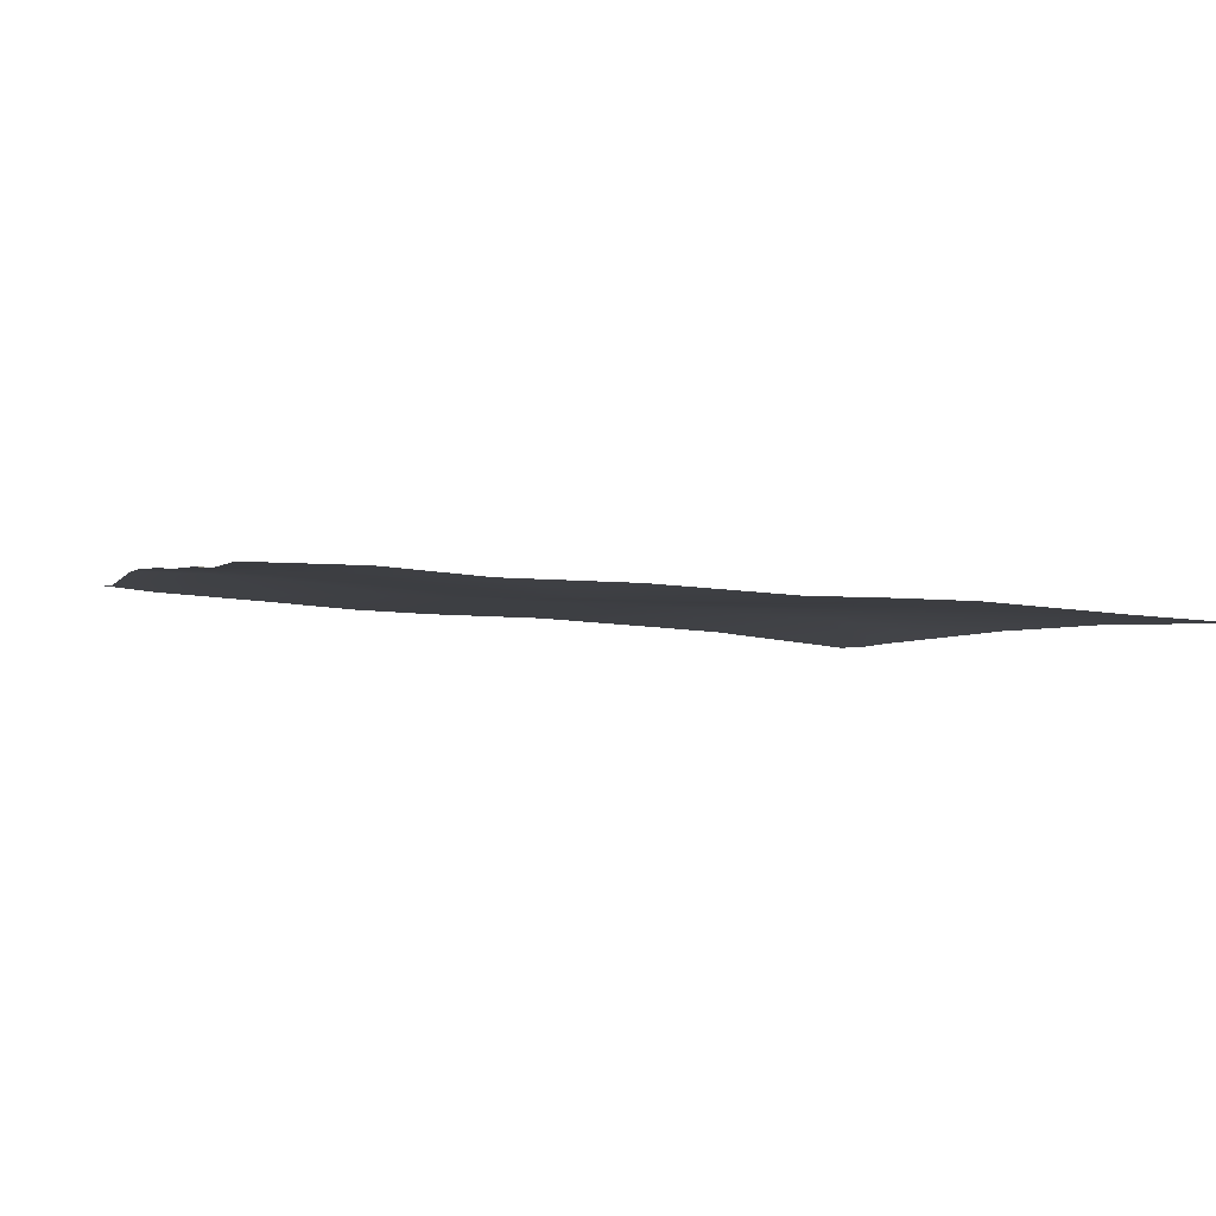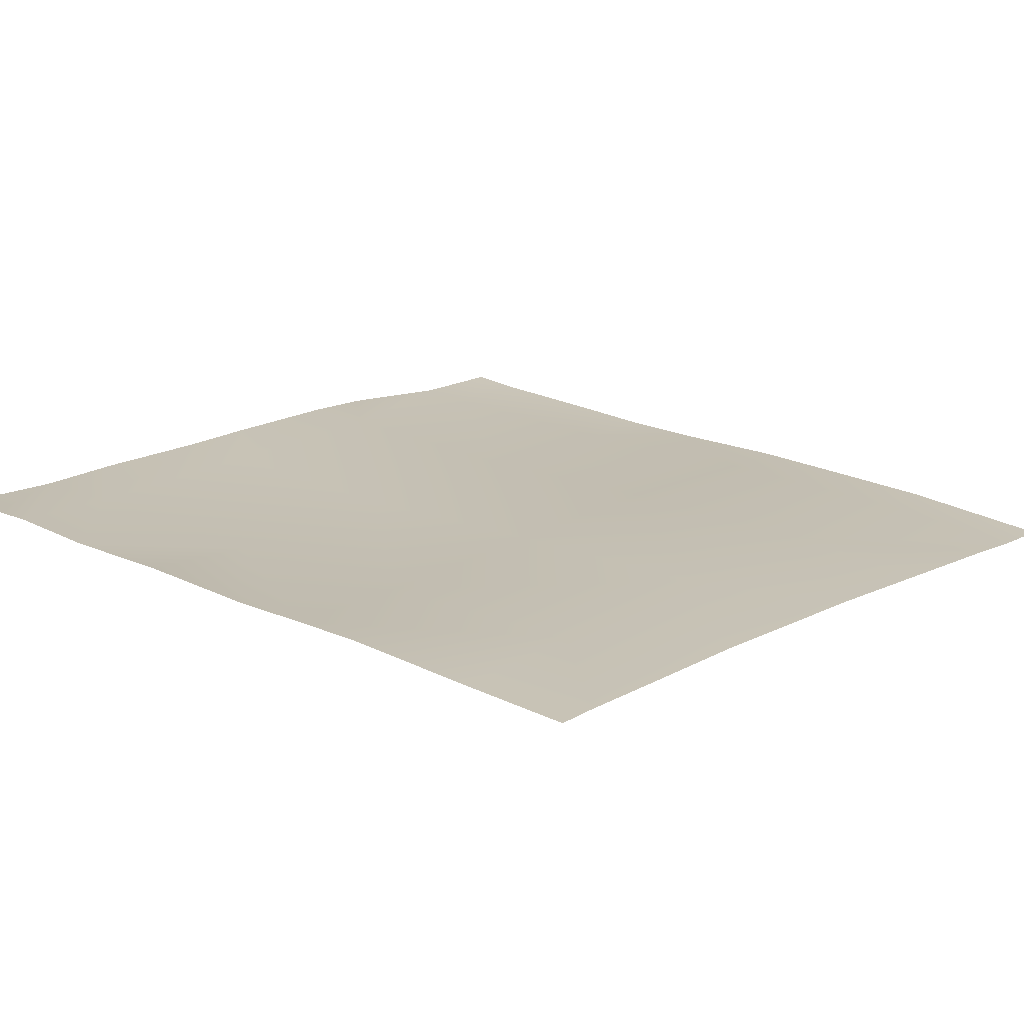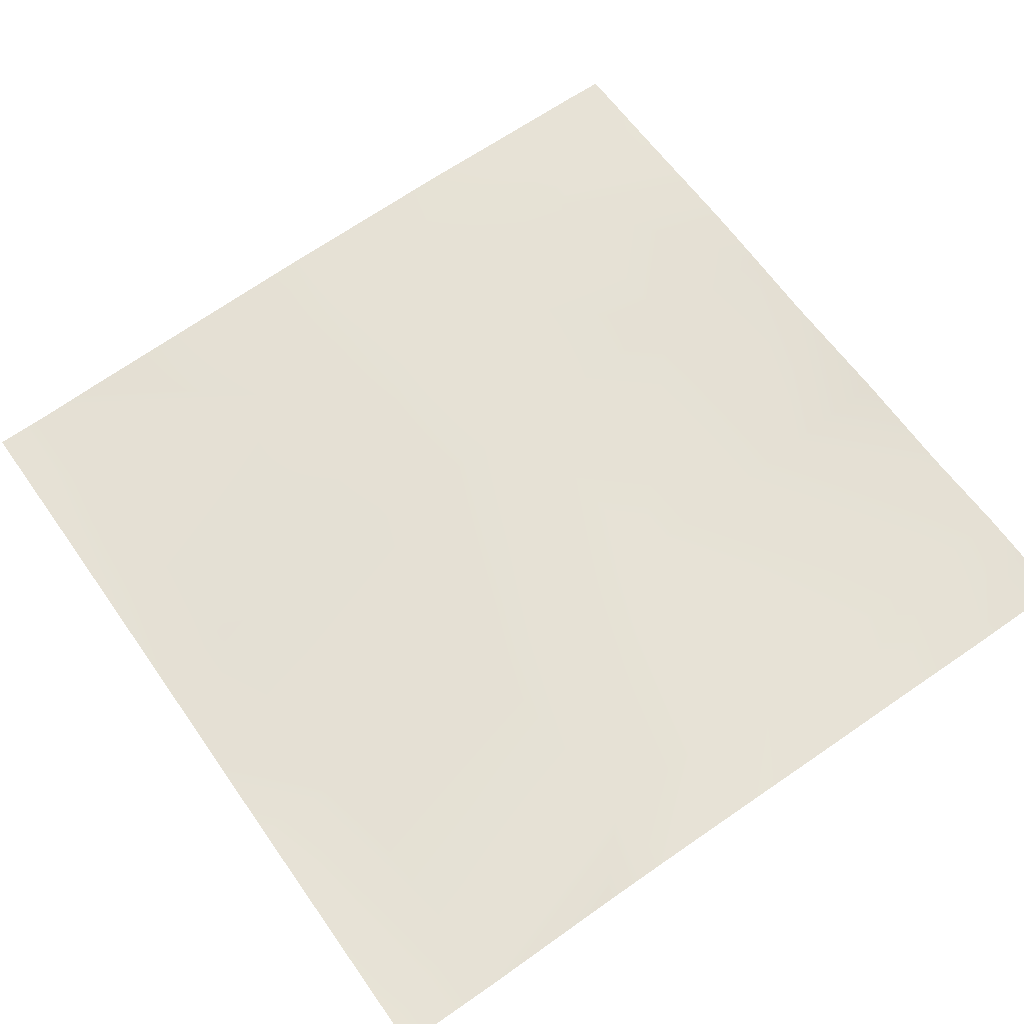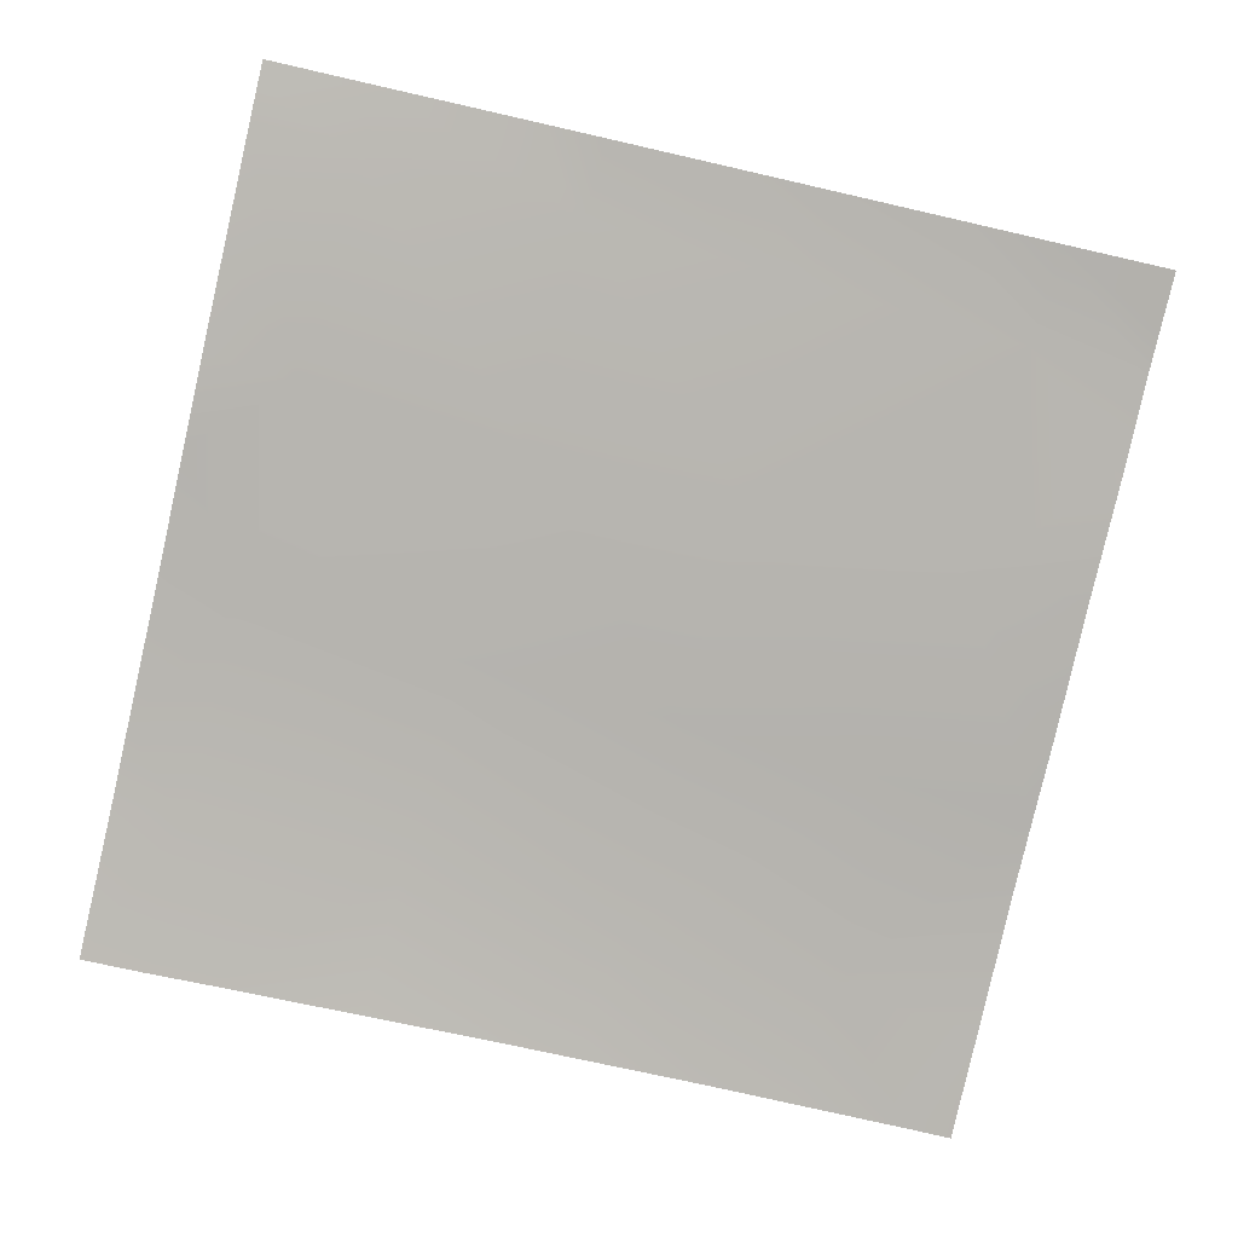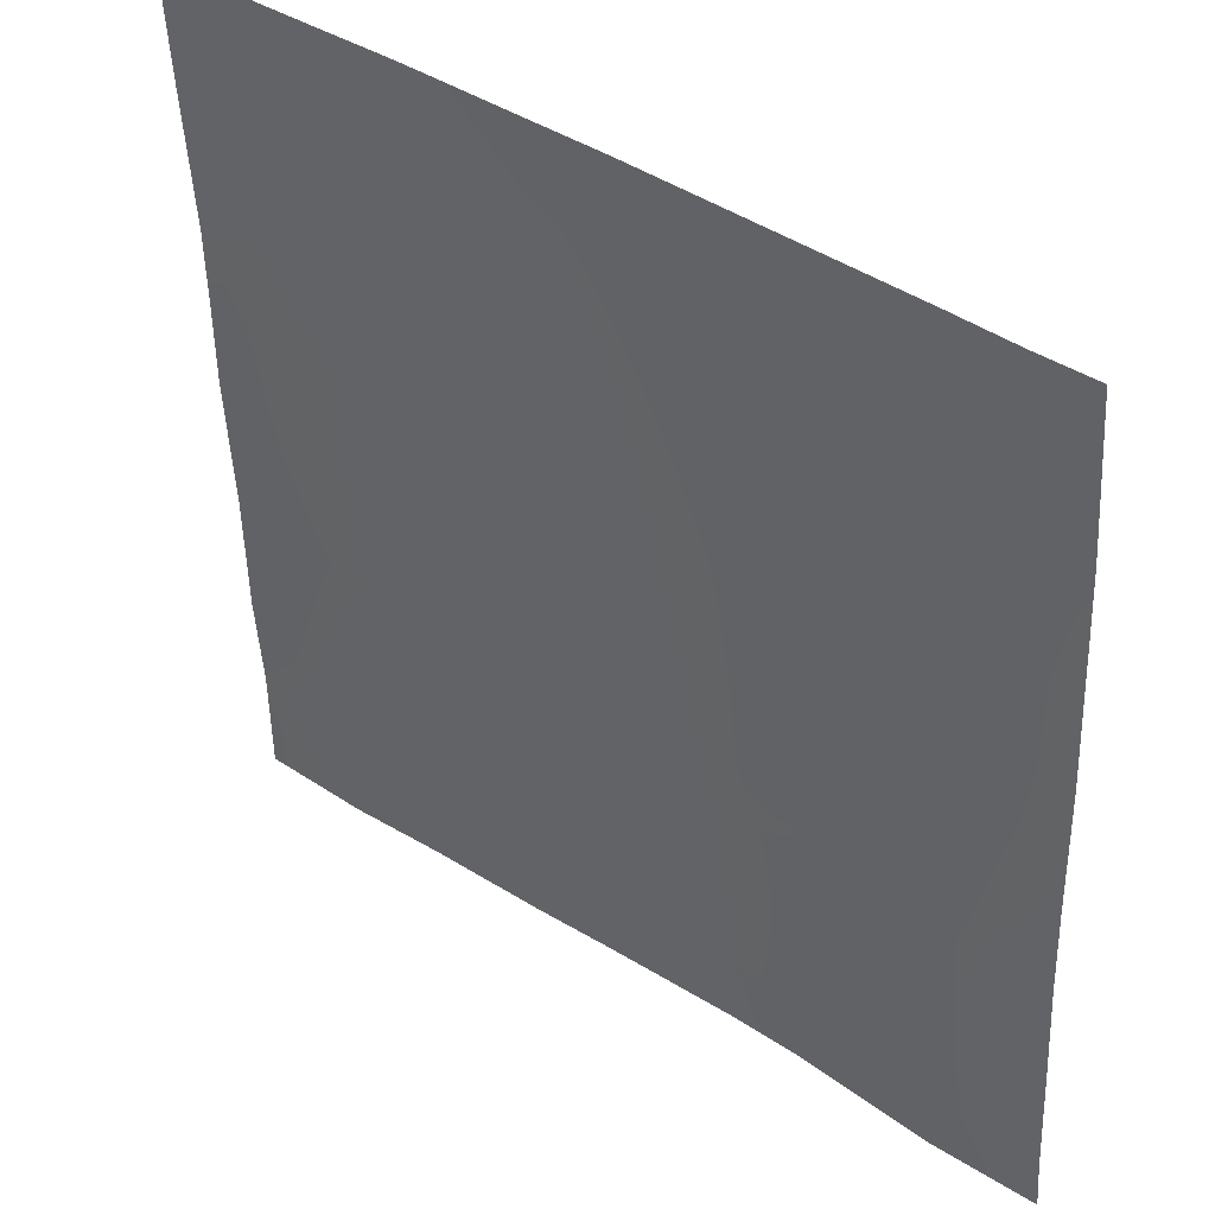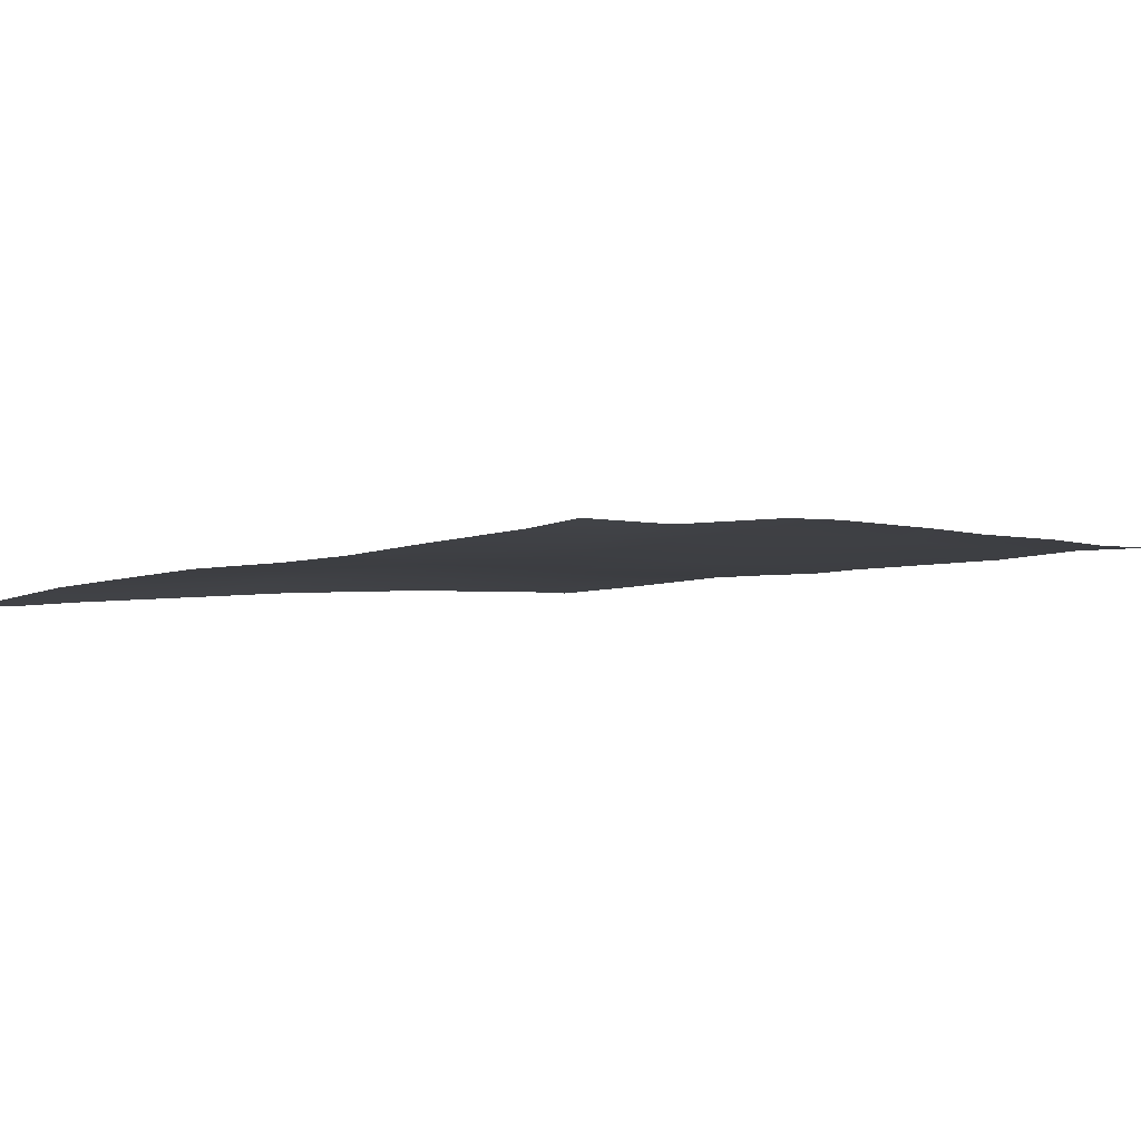
<metadata>
{"format":"obj","ext":"obj","renderer":"f3d","projection":"perspective","resolution":1024,"background":"white","views":[{"elev":-1.1,"azim":-108.1,"up":"+Y"},{"elev":15.6,"azim":-49.1,"up":"+Y"},{"elev":66.3,"azim":145.0,"up":"+Y"},{"elev":-78.0,"azim":167.2,"up":"+Y"},{"elev":39.8,"azim":39.1,"up":"+Z"},{"elev":-1.0,"azim":134.3,"up":"+Y"}]}
</metadata>
<code>
v -110 5.454 -112
v -112 5.444 -110.1
v -109.9 5.419 -110.2
v -112 5.461 -110.9
v -112 5.481 -112
v -106 5.579 -112
v -105.9 5.505 -110.4
v -108.2 5.536 -112
v -104.4 5.645 -112
v -105.7 5.16 -106.4
v -112 5.295 -108.3
v -109.7 5.078 -106.2
v -112 5.071 -103.6
v -112 5.235 -106.1
v -112 5.047 -102.1
v -109.4 5.011 -102.2
v -105.5 5.094 -102.4
v -101.7 5.261 -106.6
v -109.2 4.9 -98.21
v -112 5.01 -100.7
v -101.9 5.632 -110.6
v -105.2 4.946 -98.42
v -112 4.814 -98.06
v -111.2 4.704 -96
v -112 4.732 -96.77
v -112 4.683 -96
v -107.4 4.724 -96
v -109.1 4.712 -96
v -105.1 4.676 -96
v -103.6 4.647 -96
v -101.3 4.894 -98.63
v -101.5 5.135 -102.6
v -102 5.715 -112
v -100.6 5.707 -112
v -97.96 5.539 -112
v -97.9 5.404 -110.8
v -97.69 5.101 -106.8
v -96 5.281 -108.7
v -96 5.128 -106.9
v -96 5.452 -110.9
v -96 5.043 -105.3
v -96 5.53 -111.6
v -96 5.577 -112
v -97.48 4.977 -102.8
v -101.1 4.545 -96
v -96 4.785 -100.3
v -97.27 4.696 -98.84
v -96 4.97 -102.9
v -96 4.686 -98.91
v -97.13 4.366 -96
v -98.34 4.433 -96
v -96 4.354 -96.03
v -96.03 4.35 -96
v -96 4.35 -96
f 1 2 3
f 1 4 2
f 4 1 5
f 6 3 7
f 6 8 3
f 1 3 8
f 6 7 9
f 7 3 10
f 3 11 12
f 3 2 11
f 13 12 14
f 14 12 11
f 12 15 16
f 12 13 15
f 10 16 17
f 16 10 12
f 10 17 18
f 15 19 16
f 15 20 19
f 3 12 10
f 21 7 10
f 16 22 17
f 23 24 19
f 23 25 24
f 25 26 24
f 19 27 22
f 19 28 27
f 27 29 22
f 22 30 31
f 22 29 30
f 16 19 22
f 24 28 19
f 20 23 19
f 32 17 22
f 10 18 21
f 33 21 34
f 35 21 36
f 35 34 21
f 36 18 37
f 18 36 21
f 38 37 39
f 37 40 36
f 37 38 40
f 39 37 41
f 42 36 40
f 42 35 36
f 42 43 35
f 37 18 44
f 17 32 18
f 30 45 31
f 32 31 44
f 46 44 47
f 46 48 44
f 44 41 37
f 44 48 41
f 46 47 49
f 47 44 31
f 18 32 44
f 50 31 51
f 50 47 31
f 45 51 31
f 52 53 54
f 53 47 50
f 53 49 47
f 53 52 49
f 22 31 32
f 33 7 21
f 33 9 7

</code>
